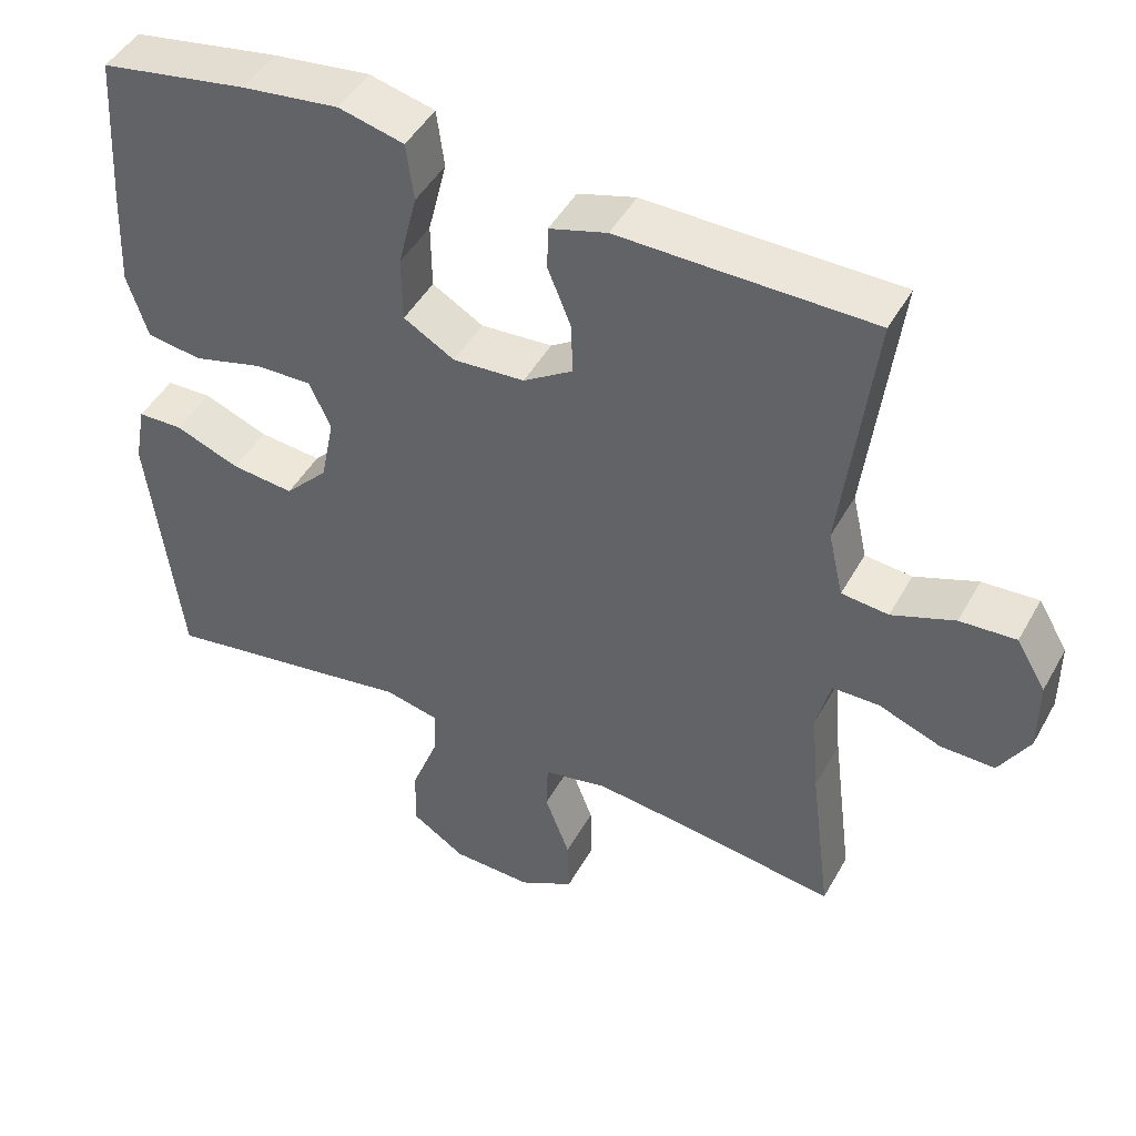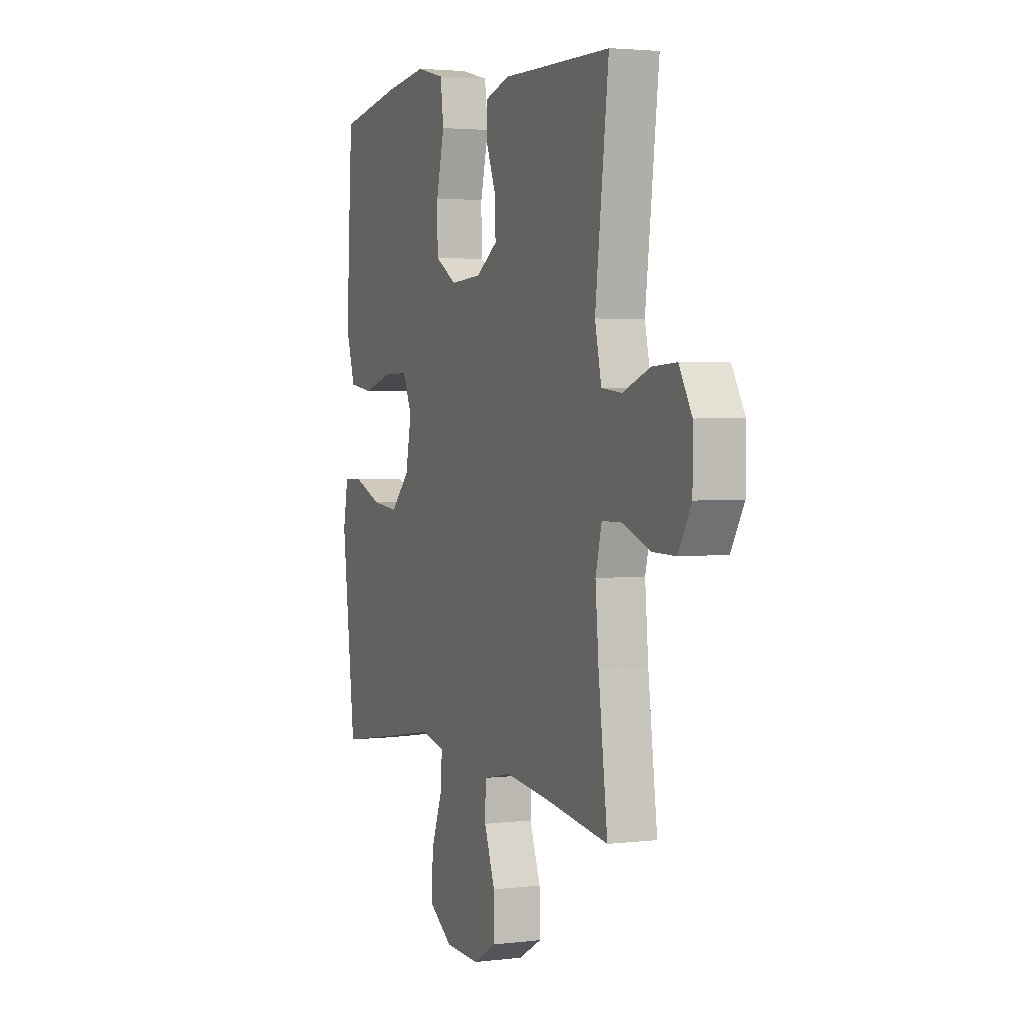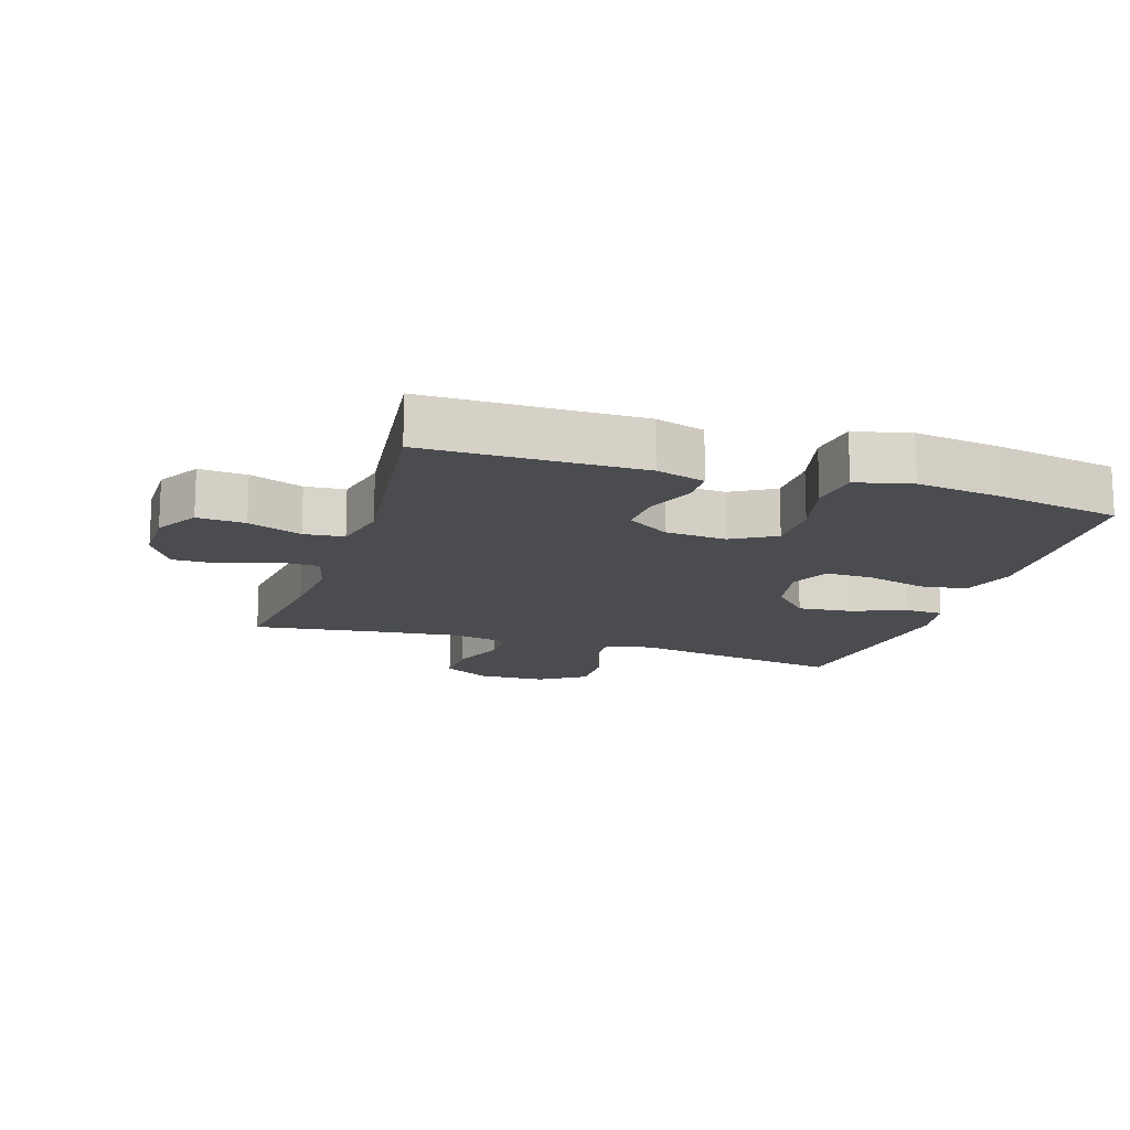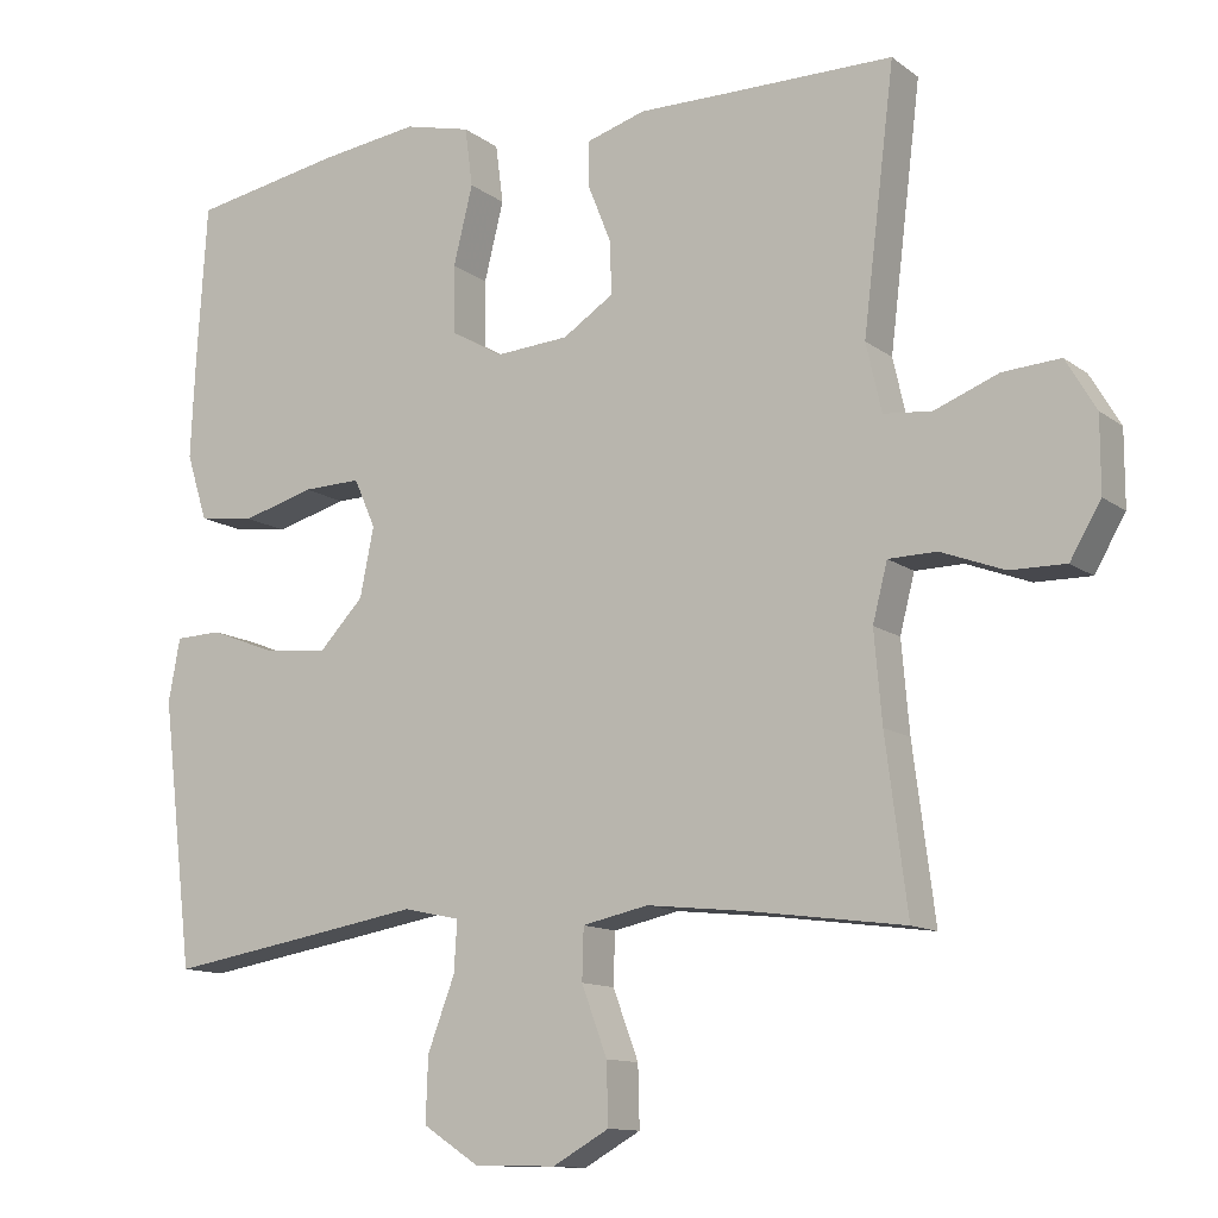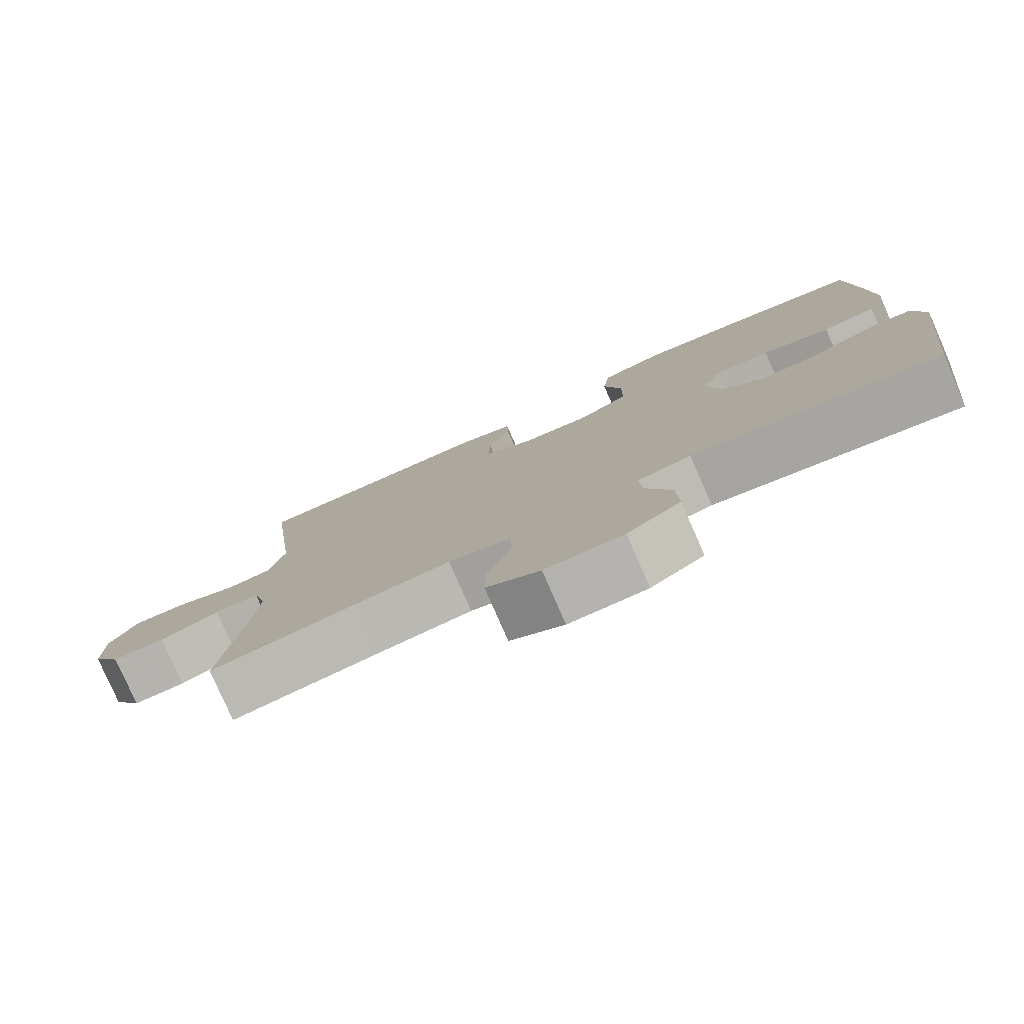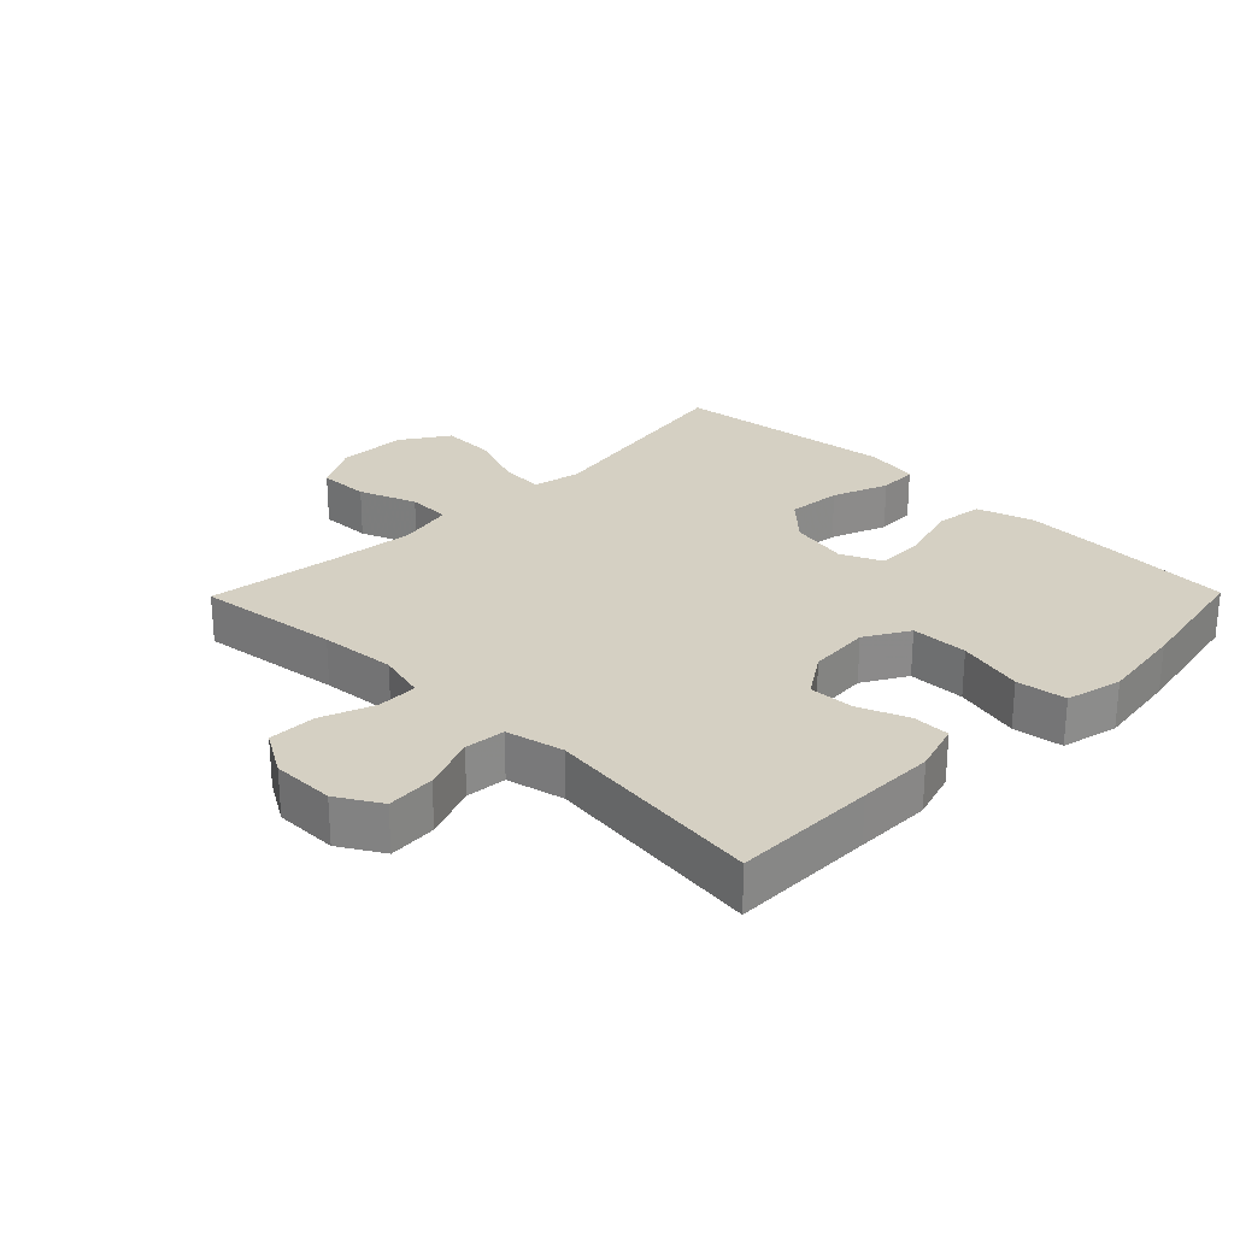
<metadata>
{"format":"obj","ext":"obj","renderer":"f3d","projection":"perspective","resolution":1024,"background":"white","views":[{"elev":46.4,"azim":-152.2,"up":"+Z"},{"elev":3.0,"azim":-112.4,"up":"+Z"},{"elev":-15.1,"azim":-17.7,"up":"+Y"},{"elev":-12.1,"azim":-148.8,"up":"+Z"},{"elev":-79.4,"azim":23.7,"up":"+Z"},{"elev":26.4,"azim":-45.5,"up":"+Y"}]}
</metadata>
<code>
v -0.5 0.07 0.5
v -0.283 0.07 0.501
v -0.167 0.07 0.502
v -0.091 0.07 0.479
v -0.09 0.07 0.422
v -0.12 0.07 0.347
v -0.123 0.07 0.278
v -0.057 0.07 0.235
v 0.038 0.07 0.228
v 0.105 0.07 0.267
v 0.106 0.07 0.354
v 0.081 0.07 0.455
v 0.091 0.07 0.531
v 0.177 0.07 0.552
v 0.306 0.07 0.535
v 0.5 0.07 0.5
v 0.513 0.07 0.296
v 0.519 0.07 0.166
v 0.492 0.07 0.08
v 0.419 0.07 0.07
v 0.326 0.07 0.096
v 0.251 0.07 0.098
v 0.223 0.07 0.035
v 0.241 0.07 -0.054
v 0.298 0.07 -0.114
v 0.381 0.07 -0.106
v 0.466 0.07 -0.073
v 0.526 0.07 -0.075
v 0.541 0.07 -0.156
v 0.5 0.07 -0.5
v 0.282 0.07 -0.464
v 0.164 0.07 -0.444
v 0.091 0.07 -0.46
v 0.095 0.07 -0.525
v 0.13 0.07 -0.617
v 0.133 0.07 -0.7
v 0.061 0.07 -0.747
v -0.045 0.07 -0.75
v -0.118 0.07 -0.709
v -0.116 0.07 -0.631
v -0.083 0.07 -0.543
v -0.085 0.07 -0.477
v -0.17 0.07 -0.459
v -0.3 0.07 -0.473
v -0.5 0.07 -0.5
v -0.472 0.07 -0.281
v -0.462 0.07 -0.165
v -0.481 0.07 -0.091
v -0.543 0.07 -0.09
v -0.625 0.07 -0.121
v -0.697 0.07 -0.122
v -0.737 0.07 -0.054
v -0.737 0.07 0.042
v -0.698 0.07 0.108
v -0.624 0.07 0.103
v -0.541 0.07 0.071
v -0.479 0.07 0.077
v -0.459 0.07 0.165
v -0.5 0 0.5
v -0.283 0 0.501
v -0.167 0 0.502
v -0.091 0 0.479
v -0.09 0 0.422
v -0.12 0 0.347
v -0.123 0 0.278
v -0.057 0 0.235
v 0.038 0 0.228
v 0.105 0 0.267
v 0.106 0 0.354
v 0.081 0 0.455
v 0.091 0 0.531
v 0.177 0 0.552
v 0.306 0 0.535
v 0.5 0 0.5
v 0.513 0 0.296
v 0.519 0 0.166
v 0.492 0 0.08
v 0.419 0 0.07
v 0.326 0 0.096
v 0.251 0 0.098
v 0.223 0 0.035
v 0.241 0 -0.054
v 0.298 0 -0.114
v 0.381 0 -0.106
v 0.466 0 -0.073
v 0.526 0 -0.075
v 0.541 0 -0.156
v 0.5 0 -0.5
v 0.282 0 -0.464
v 0.164 0 -0.444
v 0.091 0 -0.46
v 0.095 0 -0.525
v 0.13 0 -0.617
v 0.133 0 -0.7
v 0.061 0 -0.747
v -0.045 0 -0.75
v -0.118 0 -0.709
v -0.116 0 -0.631
v -0.083 0 -0.543
v -0.085 0 -0.477
v -0.17 0 -0.459
v -0.3 0 -0.473
v -0.5 0 -0.5
v -0.472 0 -0.281
v -0.462 0 -0.165
v -0.481 0 -0.091
v -0.543 0 -0.09
v -0.625 0 -0.121
v -0.697 0 -0.122
v -0.737 0 -0.054
v -0.737 0 0.042
v -0.698 0 0.108
v -0.624 0 0.103
v -0.541 0 0.071
v -0.479 0 0.077
v -0.459 0 0.165
f 54 55 56
f 53 54 56
f 52 53 56
f 51 52 56
f 50 51 56
f 49 50 56
f 48 49 56 57
f 47 48 57 58
f 44 45 46
f 43 44 46 47
f 42 43 47 58
f 39 40 41
f 38 39 41
f 37 38 41
f 36 37 41
f 35 36 41
f 34 35 41
f 33 34 41 42
f 58 1 2
f 42 58 2
f 33 42 2
f 32 33 2
f 30 31 32
f 29 30 32
f 28 29 32
f 27 28 32
f 26 27 32
f 19 20 21
f 18 19 21
f 17 18 21
f 16 17 21
f 15 16 21
f 14 15 21
f 13 14 21
f 12 13 21
f 11 12 21
f 10 11 21 22
f 9 10 22 23
f 4 5 6
f 3 4 6
f 2 3 6
f 2 6 7
f 32 2 7
f 25 26 32
f 32 7 8
f 25 32 8
f 24 25 8
f 8 9 23 24
f 114 113 112
f 114 112 111
f 114 111 110
f 114 110 109
f 114 109 108
f 114 108 107
f 115 114 107 106
f 116 115 106 105
f 104 103 102
f 105 104 102 101
f 116 105 101 100
f 99 98 97
f 99 97 96
f 99 96 95
f 99 95 94
f 99 94 93
f 99 93 92
f 100 99 92 91
f 60 59 116
f 60 116 100
f 60 100 91
f 60 91 90
f 90 89 88
f 90 88 87
f 90 87 86
f 90 86 85
f 90 85 84
f 79 78 77
f 79 77 76
f 79 76 75
f 79 75 74
f 79 74 73
f 79 73 72
f 79 72 71
f 79 71 70
f 79 70 69
f 80 79 69 68
f 81 80 68 67
f 64 63 62
f 64 62 61
f 64 61 60
f 65 64 60
f 65 60 90
f 90 84 83
f 66 65 90
f 66 90 83
f 66 83 82
f 82 81 67 66
f 1 59 60 2
f 2 60 61 3
f 3 61 62 4
f 4 62 63 5
f 5 63 64 6
f 6 64 65 7
f 7 65 66 8
f 8 66 67 9
f 9 67 68 10
f 10 68 69 11
f 11 69 70 12
f 12 70 71 13
f 13 71 72 14
f 14 72 73 15
f 15 73 74 16
f 16 74 75 17
f 17 75 76 18
f 18 76 77 19
f 19 77 78 20
f 20 78 79 21
f 21 79 80 22
f 22 80 81 23
f 23 81 82 24
f 24 82 83 25
f 25 83 84 26
f 26 84 85 27
f 27 85 86 28
f 28 86 87 29
f 29 87 88 30
f 30 88 89 31
f 31 89 90 32
f 32 90 91 33
f 33 91 92 34
f 34 92 93 35
f 35 93 94 36
f 36 94 95 37
f 37 95 96 38
f 38 96 97 39
f 39 97 98 40
f 40 98 99 41
f 41 99 100 42
f 42 100 101 43
f 43 101 102 44
f 44 102 103 45
f 45 103 104 46
f 46 104 105 47
f 47 105 106 48
f 48 106 107 49
f 49 107 108 50
f 50 108 109 51
f 51 109 110 52
f 52 110 111 53
f 53 111 112 54
f 54 112 113 55
f 55 113 114 56
f 56 114 115 57
f 57 115 116 58
f 58 116 59 1

</code>
